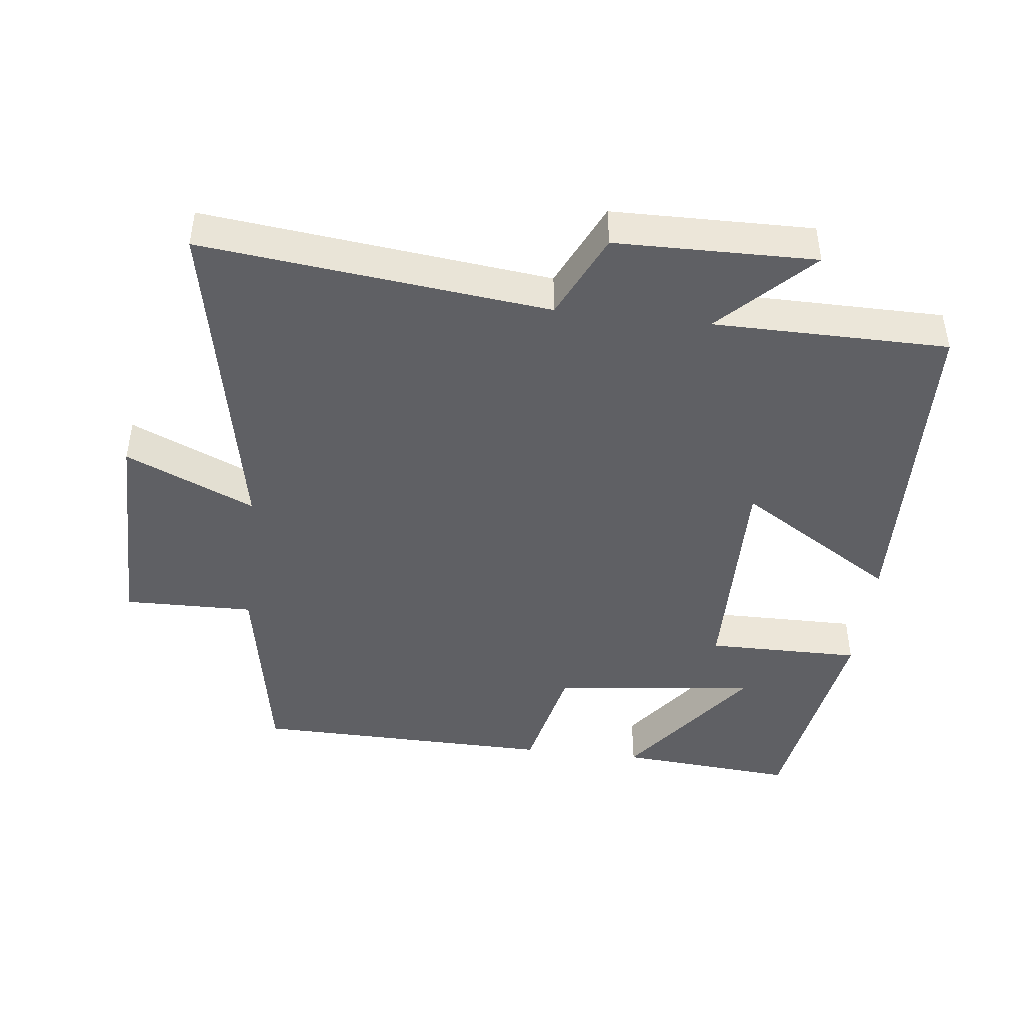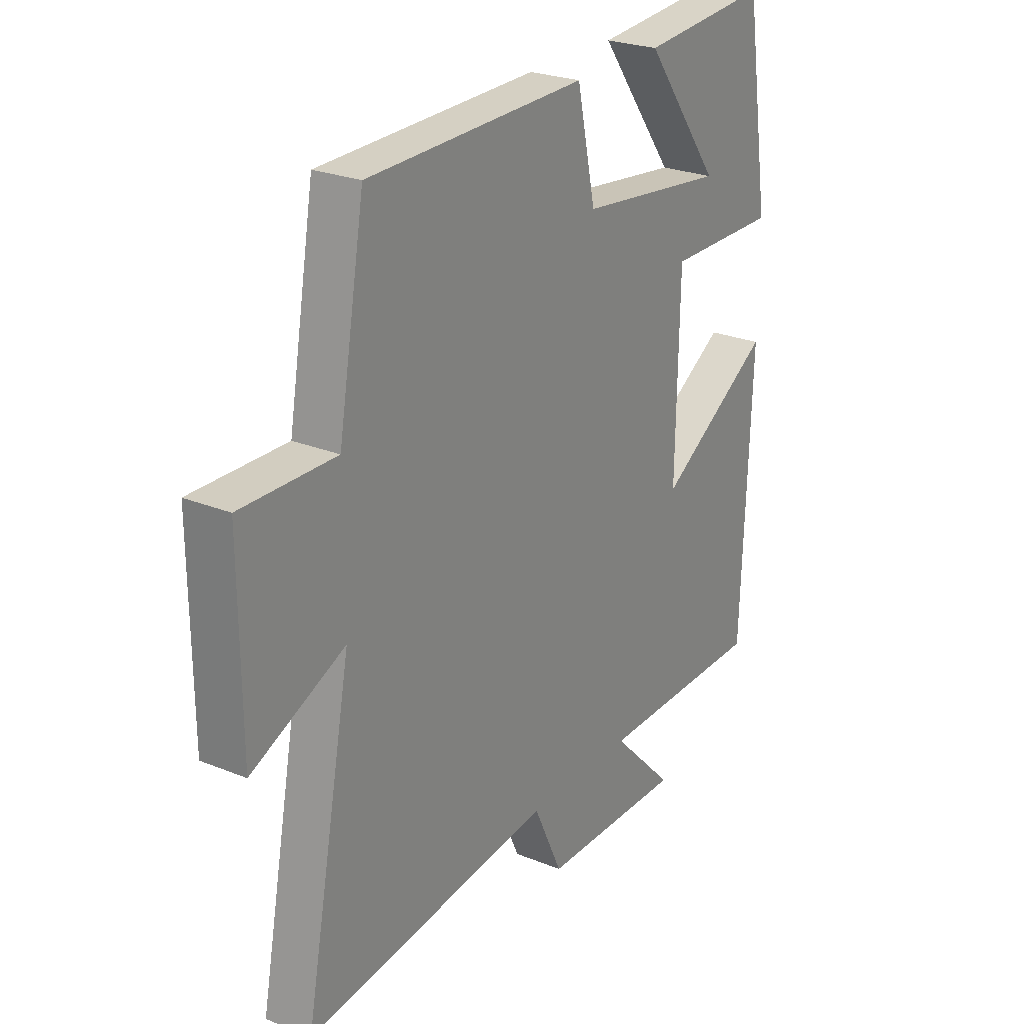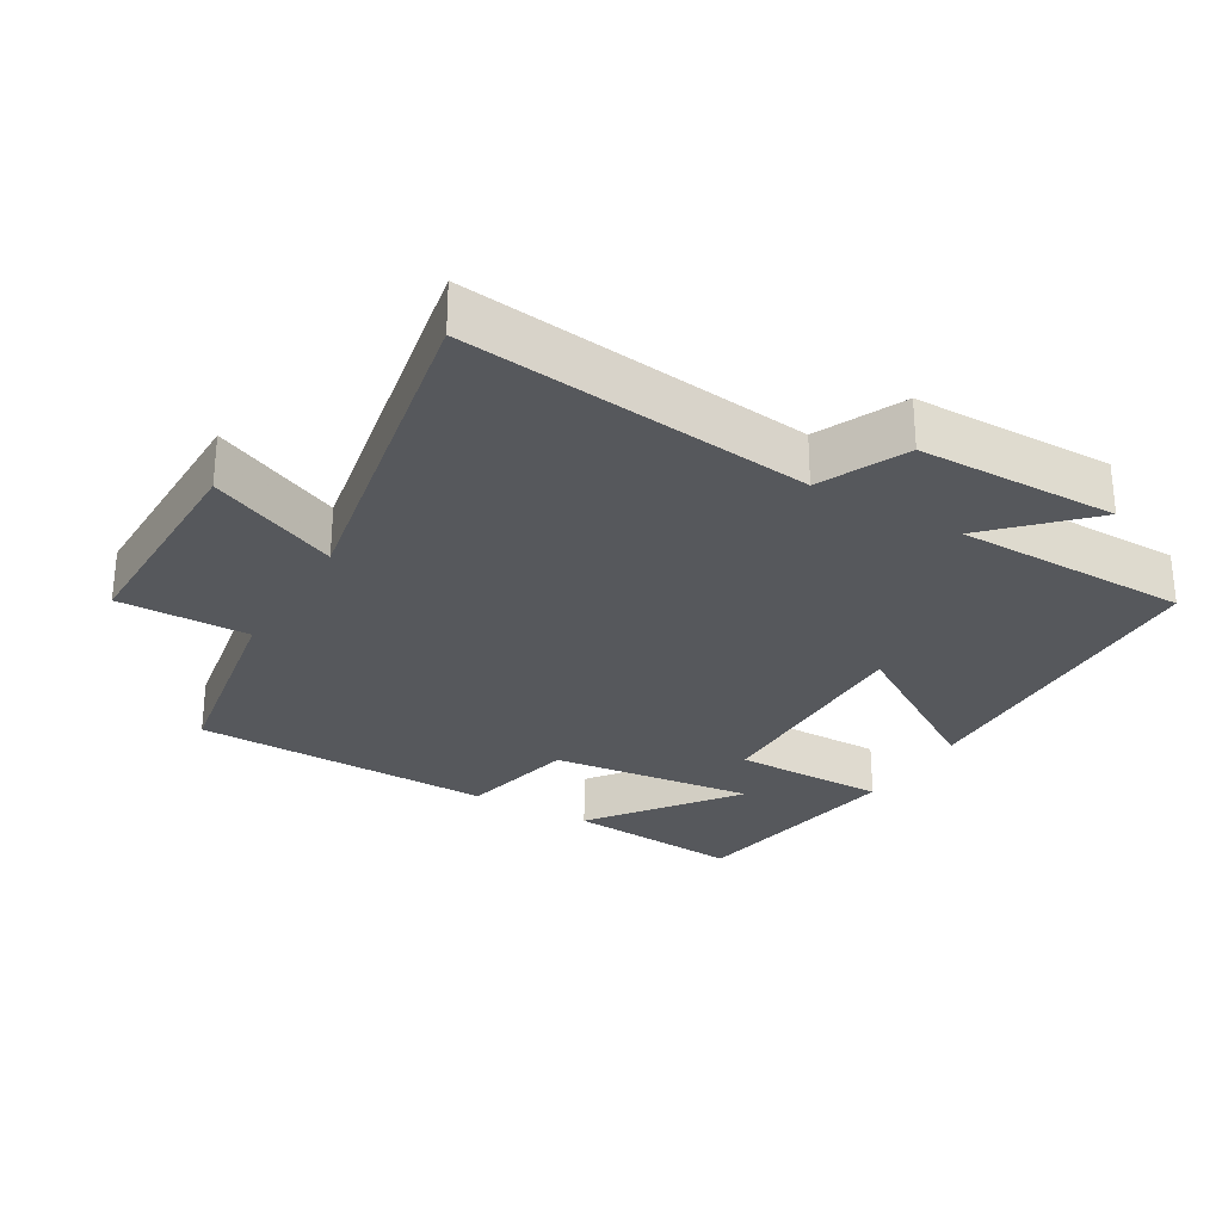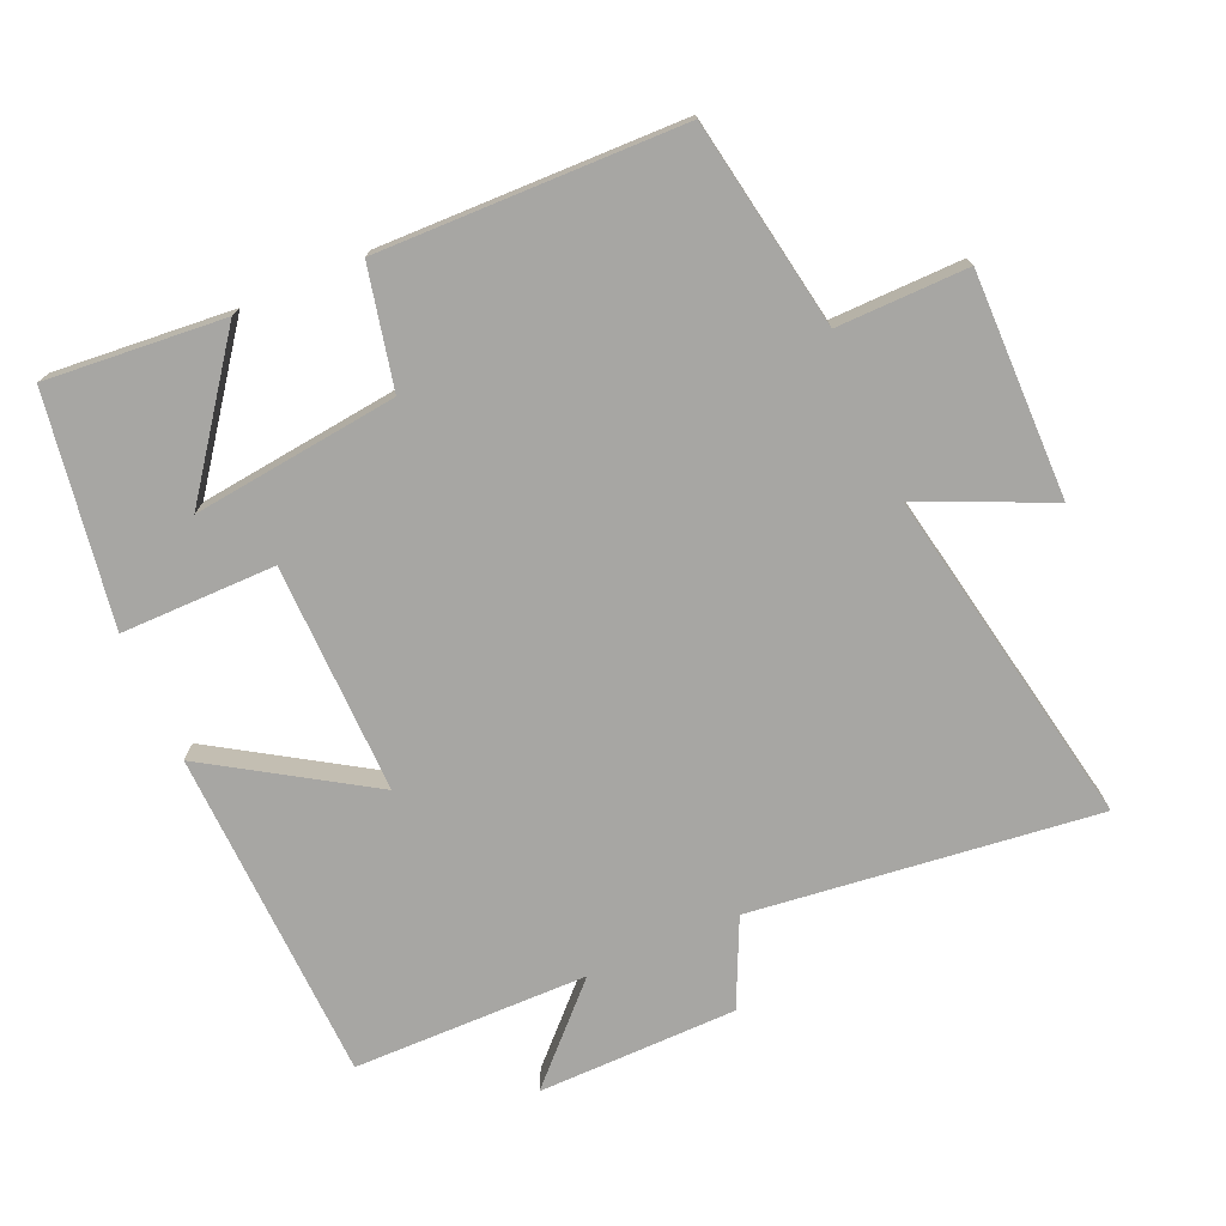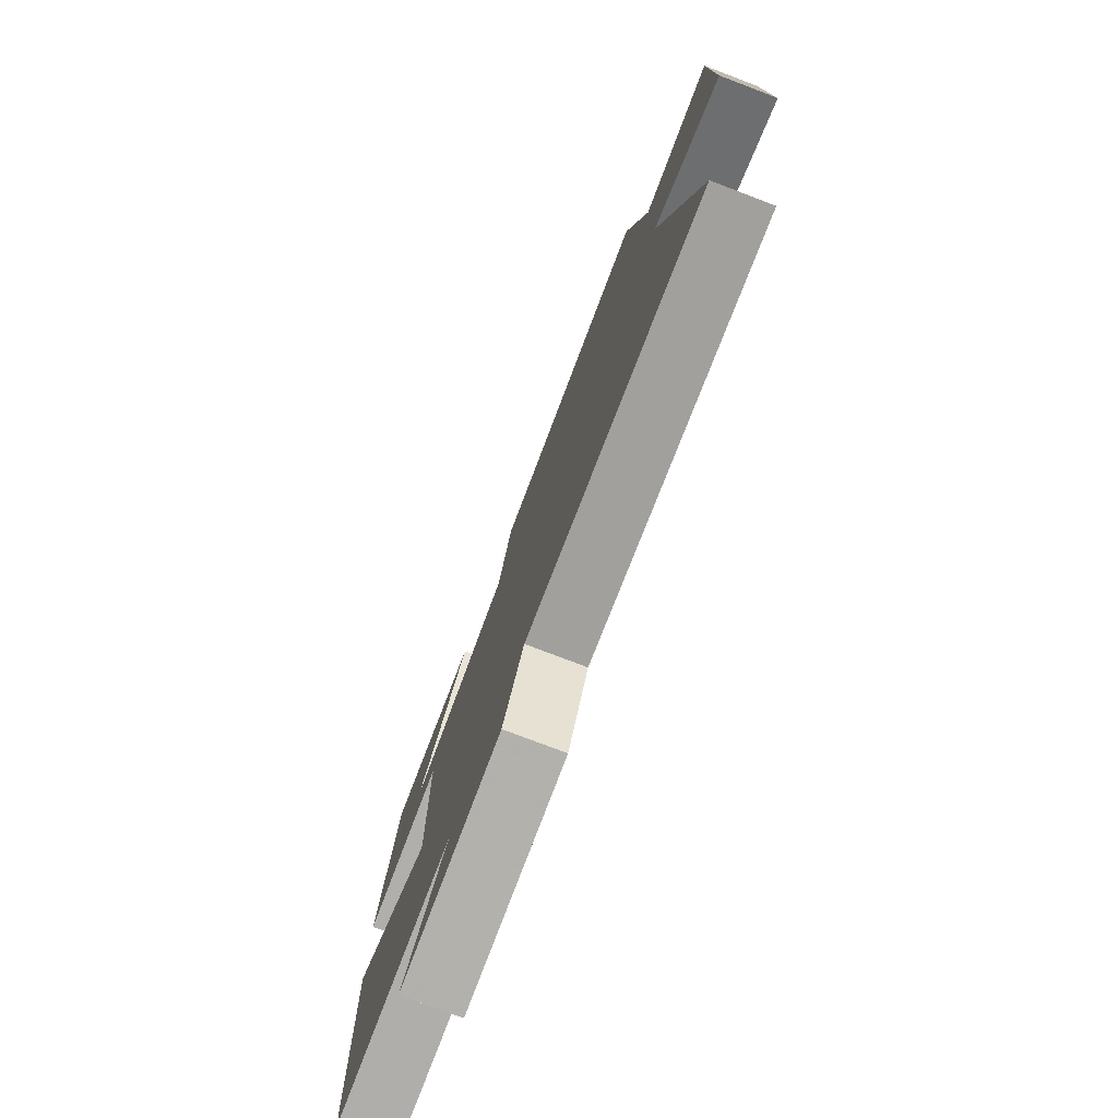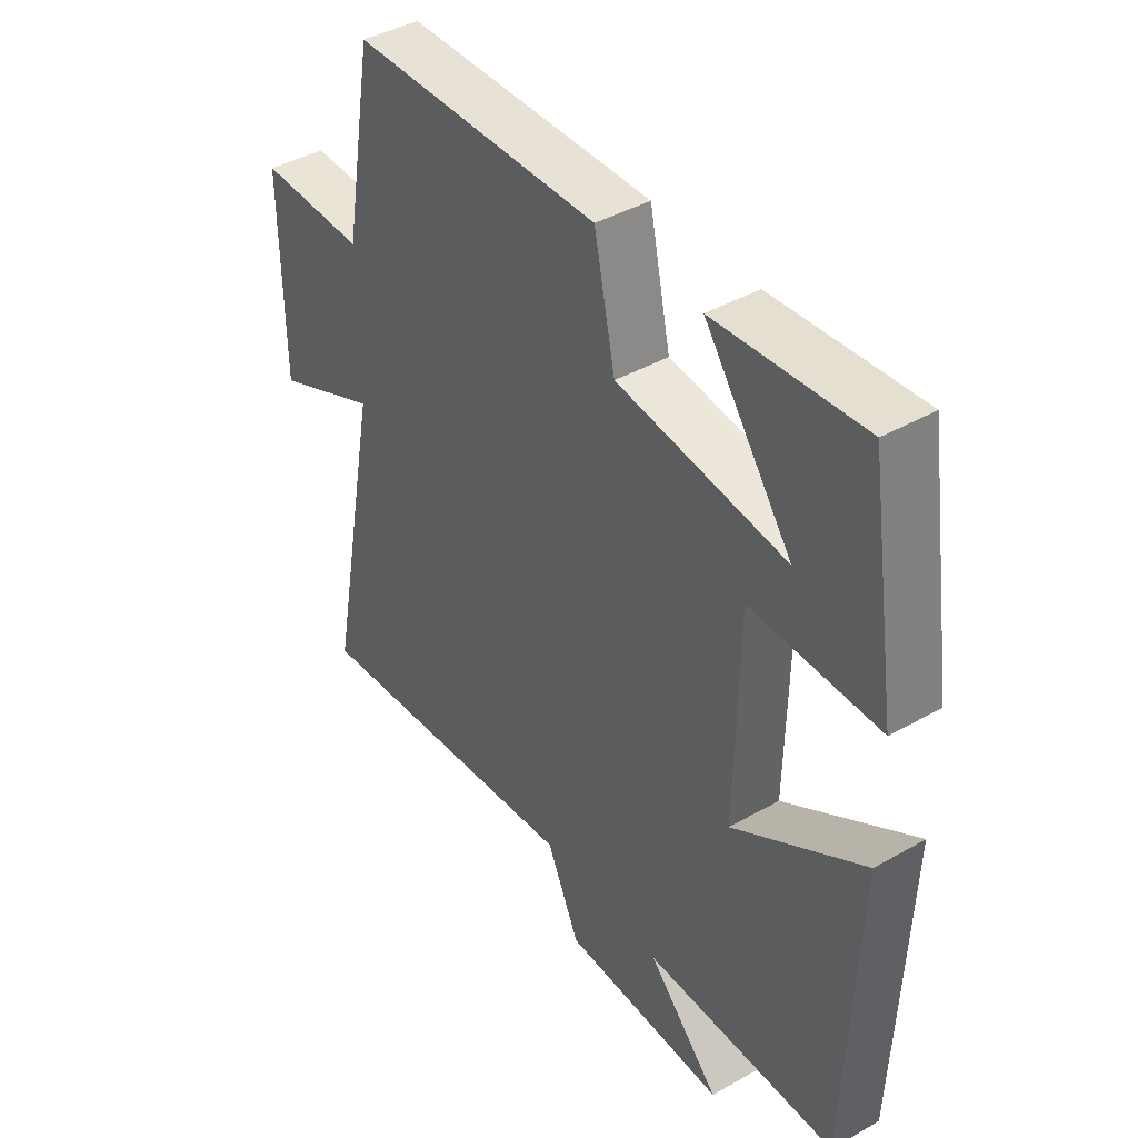
<metadata>
{"format":"obj","ext":"obj","renderer":"f3d","projection":"perspective","resolution":1024,"background":"white","views":[{"elev":-44.3,"azim":173.4,"up":"+Y"},{"elev":25.2,"azim":123.3,"up":"+Z"},{"elev":-28.0,"azim":149.4,"up":"+Y"},{"elev":-74.2,"azim":23.5,"up":"+Y"},{"elev":-78.1,"azim":69.2,"up":"+Z"},{"elev":41.8,"azim":-124.5,"up":"+Z"}]}
</metadata>
<code>
v -0.447 0.07 0.522
v -0.184 0.07 0.5
v -0.34 0.07 0.289
v -0.038 0.07 0.325
v 0 0.07 0.5
v 0.446 0.07 0.491
v 0.5 0.07 0.185
v 0.692 0.07 0.188
v 0.69 0.07 -0.142
v 0.5 0.07 -0.057
v 0.597 0.07 -0.559
v 0.088 0.07 -0.5
v 0.029 0.07 -0.627
v -0.265 0.07 -0.631
v -0.136 0.07 -0.5
v -0.482 0.07 -0.497
v -0.5 0.07 -0.005
v -0.266 0.07 -0.152
v -0.272 0.07 0.186
v -0.5 0.07 0.185
v -0.447 0 0.522
v -0.184 0 0.5
v -0.34 0 0.289
v -0.038 0 0.325
v 0 0 0.5
v 0.446 0 0.491
v 0.5 0 0.185
v 0.692 0 0.188
v 0.69 0 -0.142
v 0.5 0 -0.057
v 0.597 0 -0.559
v 0.088 0 -0.5
v 0.029 0 -0.627
v -0.265 0 -0.631
v -0.136 0 -0.5
v -0.482 0 -0.497
v -0.5 0 -0.005
v -0.266 0 -0.152
v -0.272 0 0.186
v -0.5 0 0.185
f 15 16 17 18
f 15 18 19
f 12 13 14 15
f 12 15 19
f 10 11 12 19
f 7 8 9 10
f 7 10 19
f 4 5 6 7
f 3 4 7 19
f 20 1 2 3
f 3 19 20
f 38 37 36 35
f 39 38 35
f 35 34 33 32
f 39 35 32
f 39 32 31 30
f 30 29 28 27
f 39 30 27
f 27 26 25 24
f 39 27 24 23
f 23 22 21 40
f 40 39 23
f 1 21 22 2
f 2 22 23 3
f 3 23 24 4
f 4 24 25 5
f 5 25 26 6
f 6 26 27 7
f 7 27 28 8
f 8 28 29 9
f 9 29 30 10
f 10 30 31 11
f 11 31 32 12
f 12 32 33 13
f 13 33 34 14
f 14 34 35 15
f 15 35 36 16
f 16 36 37 17
f 17 37 38 18
f 18 38 39 19
f 19 39 40 20
f 20 40 21 1

</code>
